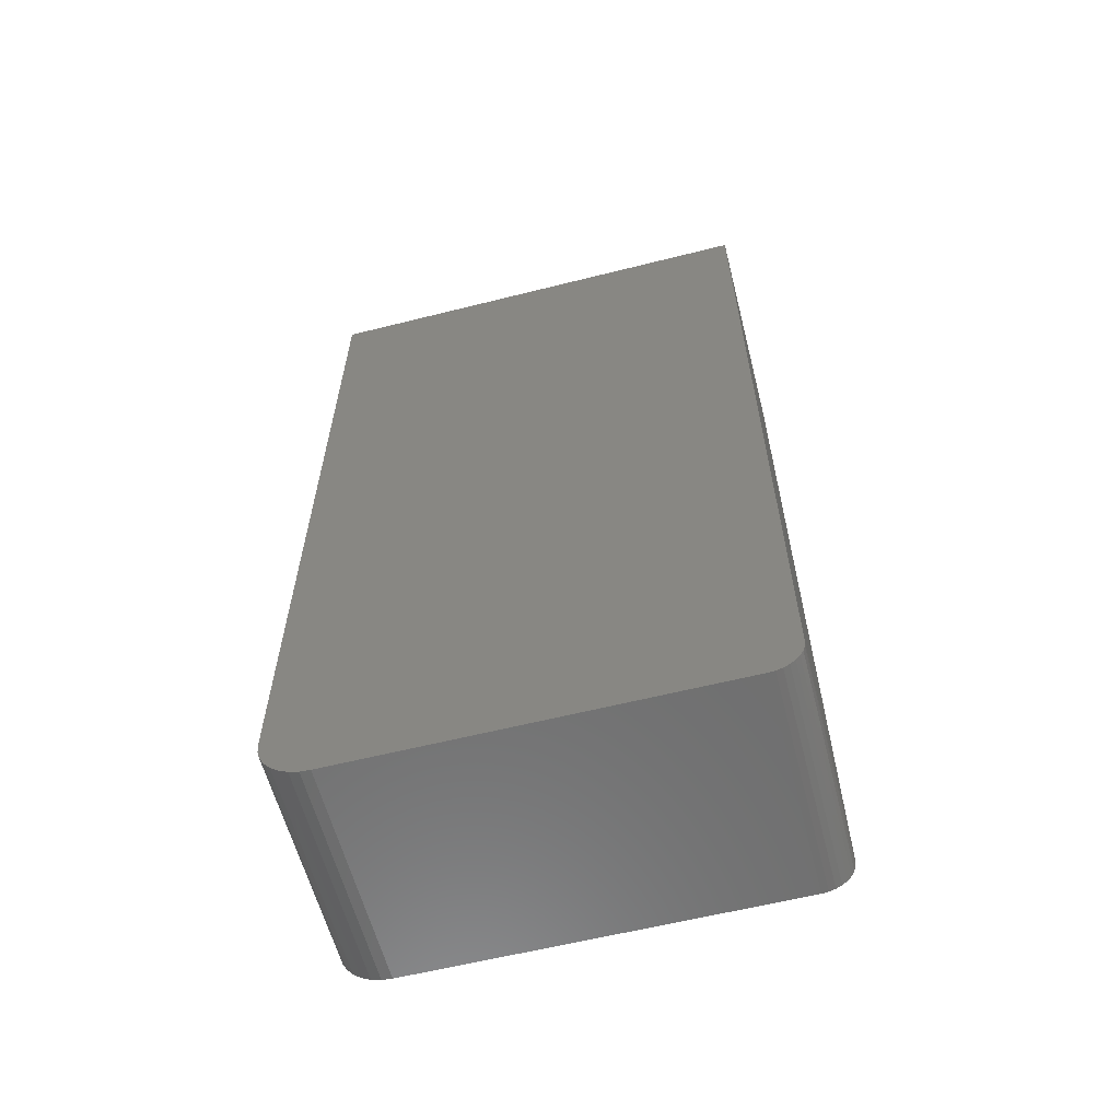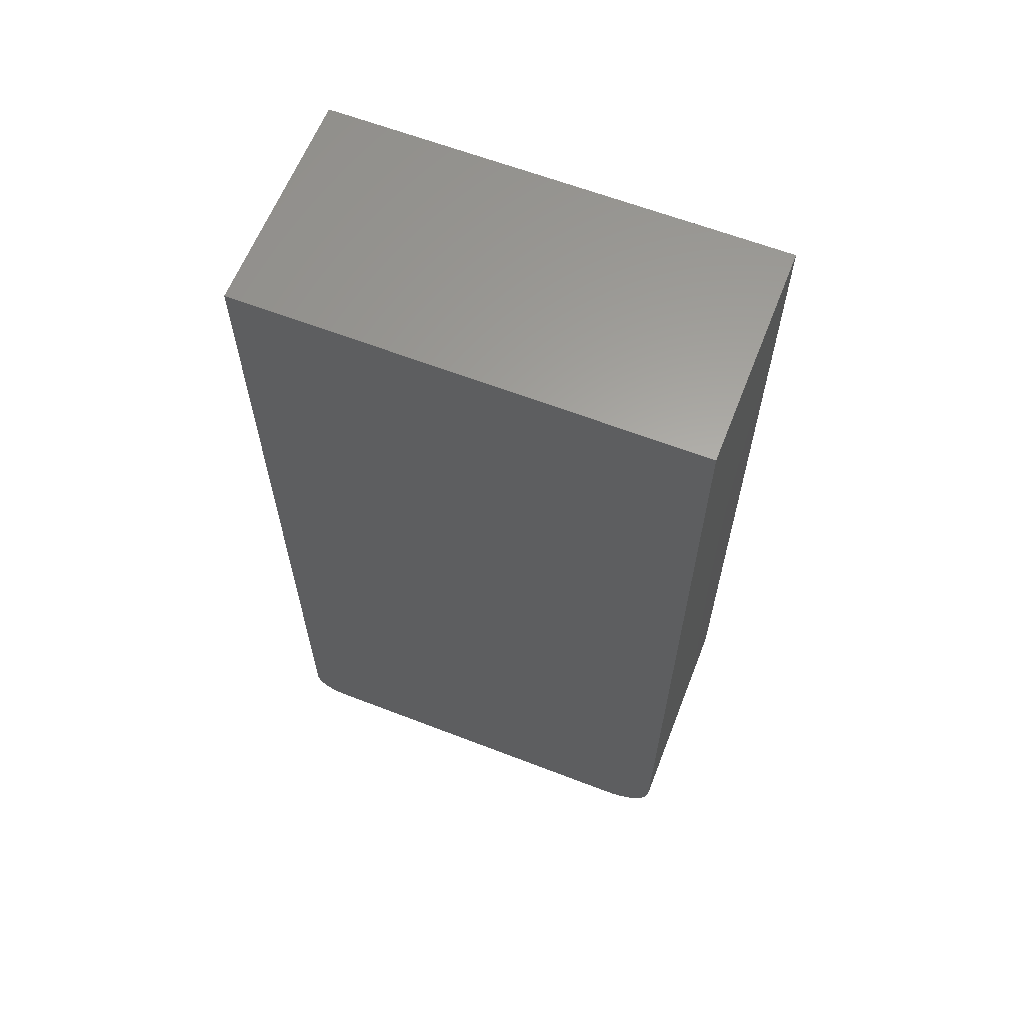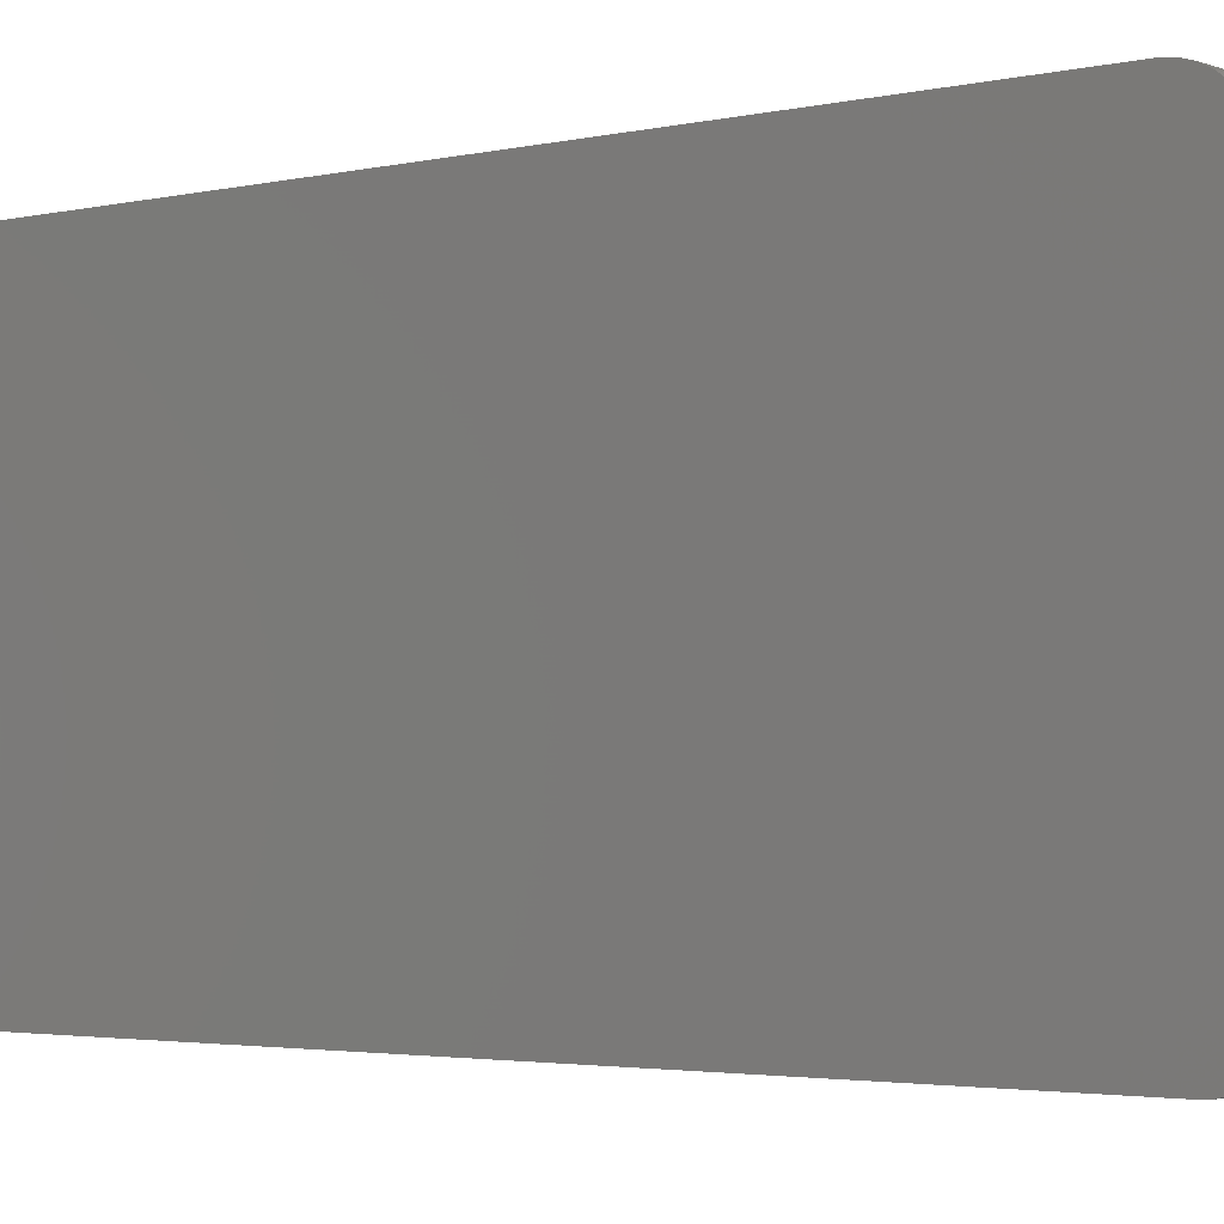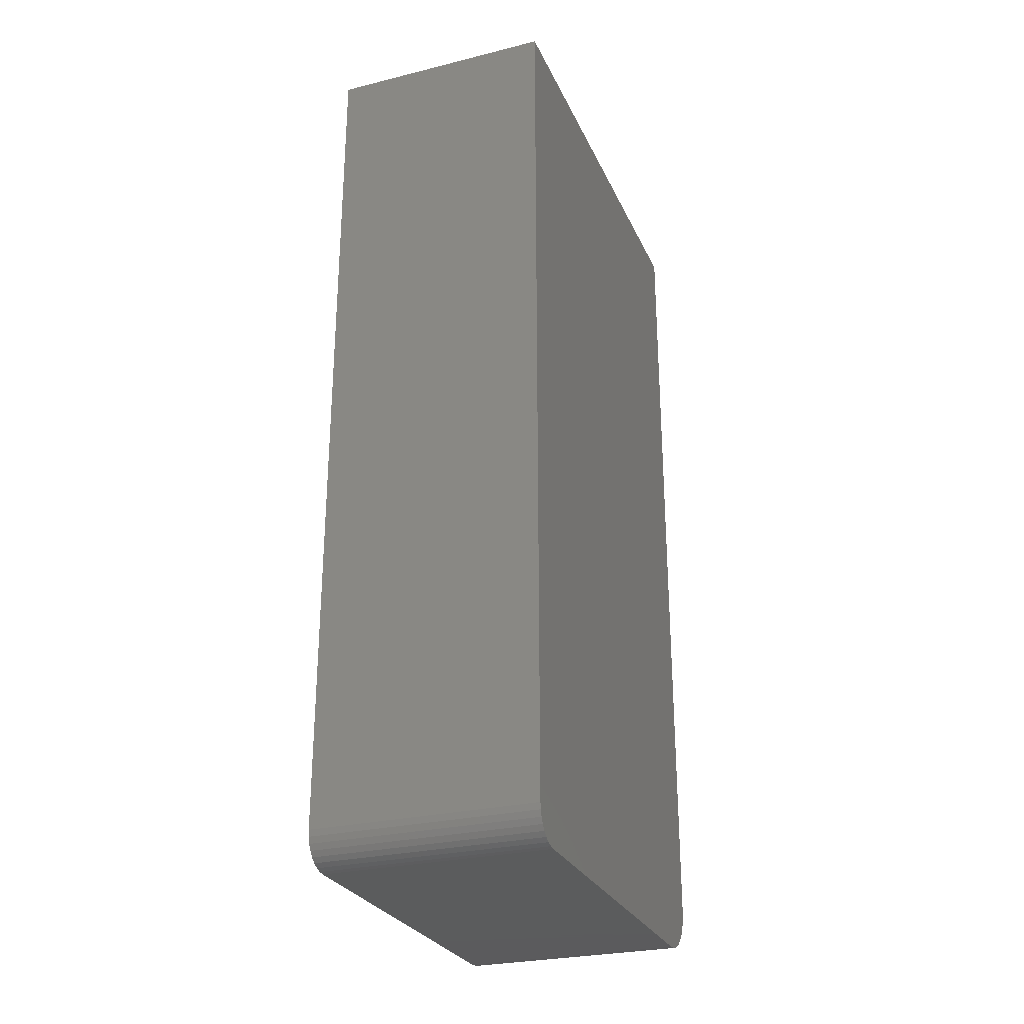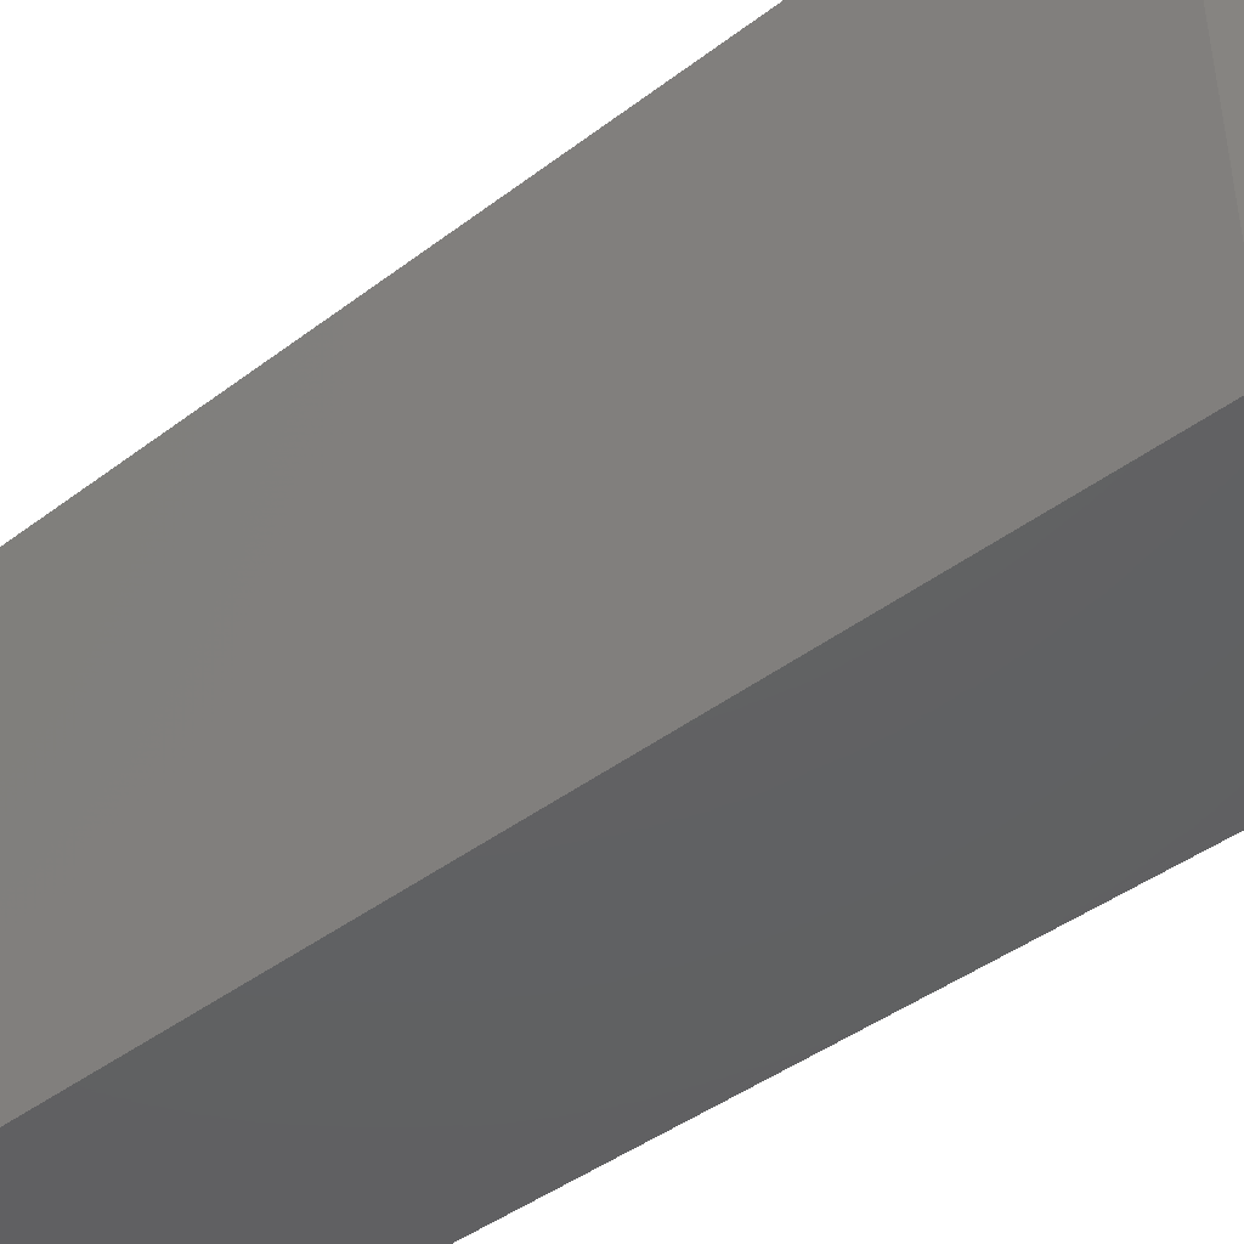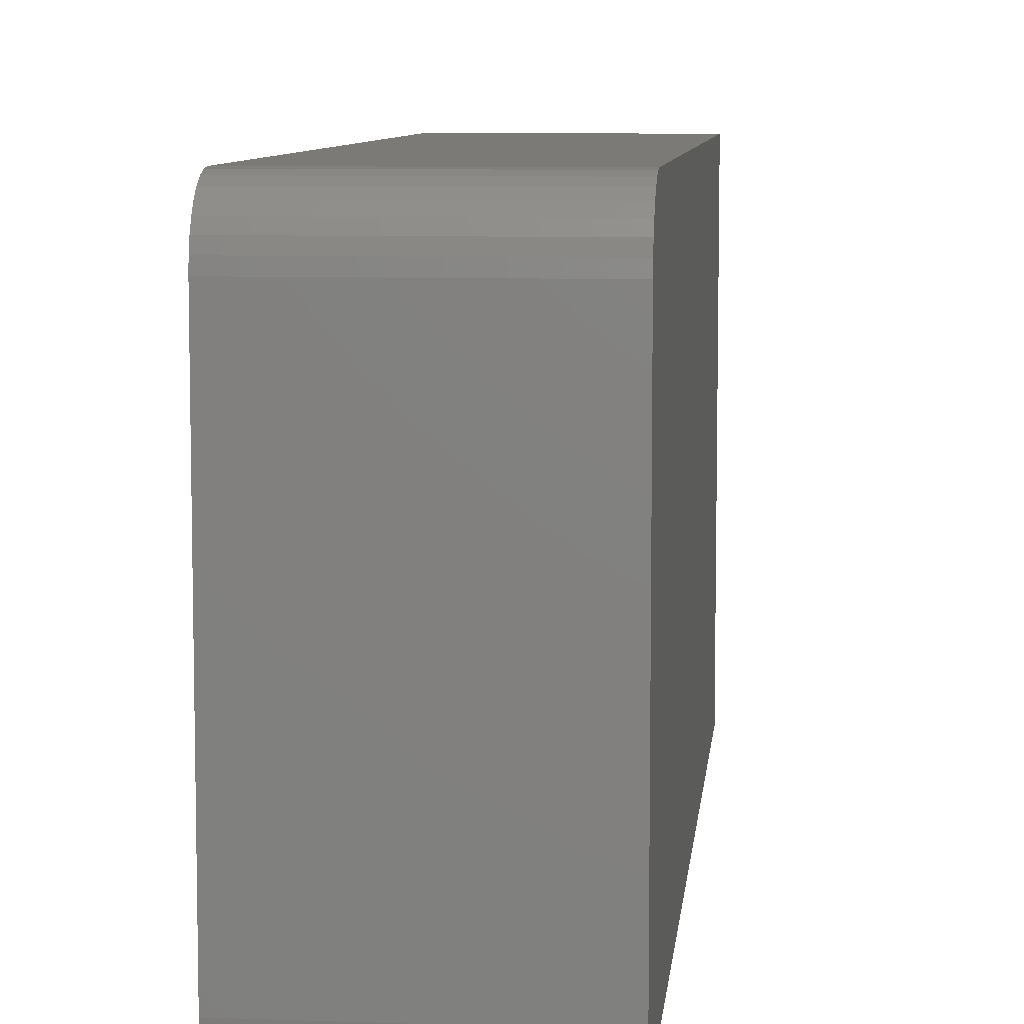
<metadata>
{"format":"stl","ext":"stl","renderer":"f3d","projection":"perspective","resolution":1024,"background":"white","views":[{"elev":-60.2,"azim":-75.6,"up":"+Z"},{"elev":62.3,"azim":111.4,"up":"+Z"},{"elev":-2.8,"azim":128.9,"up":"+Y"},{"elev":-27.5,"azim":20.7,"up":"+Z"},{"elev":-43.2,"azim":-48.2,"up":"+Y"},{"elev":7.9,"azim":-174.3,"up":"+Y"}]}
</metadata>
<code>
# stl→obj: 40 verts, 76 faces
v 0.375 -0.3203 -0.75
v 0.375 0.3137 -0.7483
v 0.375 -0.331 -0.7489
v 0.375 0.297 -0.75
v 0.375 -0.3739 -0.706
v 0.375 -0.3708 -0.7162
v 0.375 0.3684 -0.7118
v 0.375 -0.3658 -0.7257
v 0.375 0.3577 -0.7248
v 0.375 -0.359 -0.734
v 0.375 0.3447 -0.7355
v 0.375 -0.3507 -0.7408
v 0.375 0.3298 -0.7435
v 0.375 -0.3412 -0.7458
v 0.375 -0.375 -0.6953
v 0.375 0.3764 -0.6969
v 0.375 0.3812 -0.6808
v 0.375 0.3829 -0.6641
v 0.375 0.3829 0.75
v 0.375 -0.375 0.75
v -1.167e-19 -0.331 -0.7489
v -1.833e-19 0.3137 -0.7483
v 3.718e-34 -0.3203 -0.75
v 4.568e-33 0.297 -0.75
v -4.24e-18 0.3684 -0.7118
v -3.748e-18 -0.3708 -0.7162
v -4.887e-18 -0.3739 -0.706
v -2.698e-18 -0.3658 -0.7257
v -2.794e-18 0.3577 -0.7248
v -1.778e-18 -0.359 -0.734
v -1.608e-18 0.3447 -0.7355
v -1.023e-18 -0.3507 -0.7408
v -7.263e-19 0.3298 -0.7435
v -4.622e-19 -0.3412 -0.7458
v -6.072e-18 -0.375 -0.6953
v -1.665e-16 -0.375 0.75
v -1.665e-16 0.3829 0.75
v -9.541e-18 0.3829 -0.6641
v -7.68e-18 0.3812 -0.6808
v -5.89e-18 0.3764 -0.6969
f 1 2 3
f 1 4 2
f 5 6 7
f 7 6 8
f 7 8 9
f 9 8 10
f 9 10 11
f 11 10 12
f 11 12 13
f 12 14 13
f 13 14 3
f 13 3 2
f 15 5 7
f 15 7 16
f 15 16 17
f 15 17 18
f 15 18 19
f 15 19 20
f 21 22 23
f 22 24 23
f 25 26 27
f 28 26 25
f 29 28 25
f 30 28 29
f 31 30 29
f 32 30 31
f 33 32 31
f 33 34 32
f 21 34 33
f 22 21 33
f 35 36 37
f 35 37 38
f 35 38 39
f 35 39 40
f 35 40 25
f 35 25 27
f 1 23 4
f 4 23 24
f 20 36 15
f 15 36 35
f 23 1 21
f 21 1 3
f 21 3 34
f 34 3 14
f 34 14 32
f 32 14 12
f 32 12 30
f 30 12 10
f 30 10 28
f 28 10 8
f 28 8 26
f 26 8 6
f 26 6 27
f 27 6 5
f 27 5 35
f 35 5 15
f 18 38 19
f 19 38 37
f 38 18 39
f 39 18 17
f 39 17 40
f 40 17 16
f 40 16 25
f 25 16 7
f 25 7 29
f 29 7 9
f 29 9 31
f 31 9 11
f 31 11 33
f 33 11 13
f 33 13 22
f 22 13 2
f 22 2 24
f 24 2 4
f 19 37 20
f 20 37 36

</code>
